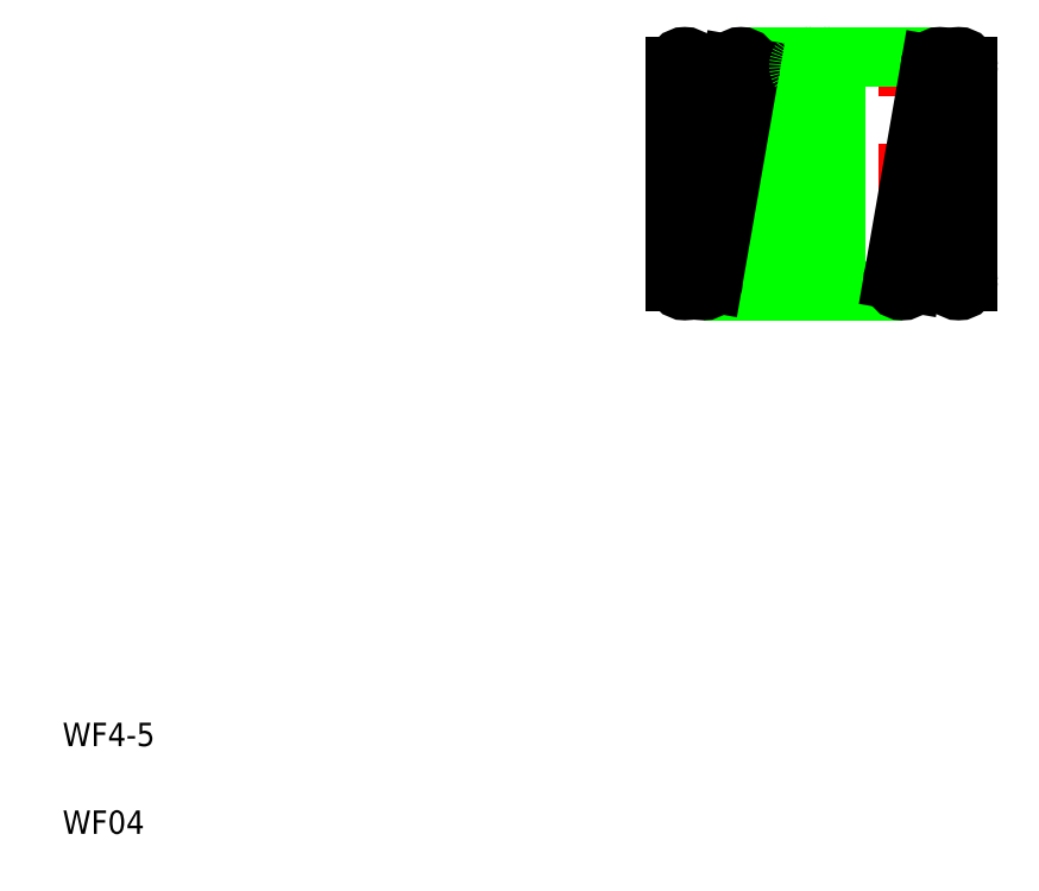
<metadata>
{"format":"dxf","ext":"dxf","renderer":"ezdxf+matplotlib","layout":"modelspace","background":"white","min_lineweight":24,"dpi":150}
</metadata>
<code>
0
SECTION
2
ENTITIES
0
LINE
8
CENTER
10
11.31
20
12.29
30
0
11
16.62
21
12.29
31
0
0
LINE
8
CENTER
10
11.25
20
10.45
30
0
11
16.62
21
10.45
31
0
0
LINE
8
CENTER
10
11.31
20
14.13
30
0
11
16.62
21
14.13
31
0
0
LINE
8
0
10
12.59
20
14.29
30
0
11
15.99
21
14.29
31
0
0
LINE
8
0
10
11.95
20
10.29
30
0
11
15.35
21
10.29
31
0
0
LINE
8
0
10
14.22
20
10.45
30
0
11
14.22
21
14.13
31
0
0
CIRCLE
8
0
10
13.1
20
10.45
30
0
40
0.16
0
LINE
8
0
10
13.9
20
10.45
30
0
11
13.9
21
14.13
31
0
0
LINE
8
0
10
12.95
20
10.48
30
0
11
13.59
21
14.16
31
0
0
LINE
8
0
10
13.9
20
14.1
30
0
11
13.26
21
10.42
31
0
0
CIRCLE
8
0
10
14.06
20
10.45
30
0
40
0.16
0
LINE
8
0
10
11.8
20
10.48
30
0
11
12.44
21
14.16
31
0
0
LINE
8
0
10
12.75
20
14.1
30
0
11
12.11
21
10.42
31
0
0
LINE
8
0
10
11.79
20
14.13
30
0
11
11.79
21
10.45
31
0
0
CIRCLE
8
0
10
11.95
20
10.45
30
0
40
0.16
0
CIRCLE
8
0
10
11.63
20
10.45
30
0
40
0.16
0
LINE
8
0
10
11.47
20
14.13
30
0
11
11.47
21
10.45
31
0
0
TEXT
8
0
10
1
20
1
30
0
40
0.4
1
WF04
0
TEXT
8
0
10
1
20
2.5
30
0
40
0.4
1
WF4-5
0
LINE
8
0
10
11.47
20
12.29
30
0
11
11.47
21
12.29
31
0
0
LINE
8
0
10
11.47
20
13.21
30
0
11
11.47
21
13.21
31
0
0
CIRCLE
8
0
10
12.59
20
14.13
30
0
40
0.16
0
CIRCLE
8
0
10
11.63
20
14.13
30
0
40
0.16
0
CIRCLE
8
0
10
13.74
20
14.13
30
0
40
0.16
0
CIRCLE
8
0
10
14.06
20
14.13
30
0
40
0.16
0
CIRCLE
8
0
10
15.35
20
10.45
30
0
40
0.16
0
CIRCLE
8
0
10
16.31
20
10.45
30
0
40
0.16
0
LINE
8
0
10
16.47
20
10.45
30
0
11
16.47
21
14.13
31
0
0
LINE
8
0
10
16.15
20
10.45
30
0
11
16.15
21
14.13
31
0
0
LINE
8
0
10
15.2
20
10.48
30
0
11
15.84
21
14.16
31
0
0
LINE
8
0
10
16.15
20
14.1
30
0
11
15.51
21
10.42
31
0
0
CIRCLE
8
0
10
15.99
20
14.13
30
0
40
0.16
0
CIRCLE
8
0
10
16.31
20
14.13
30
0
40
0.16
0
ENDSEC
0
EOF

</code>
